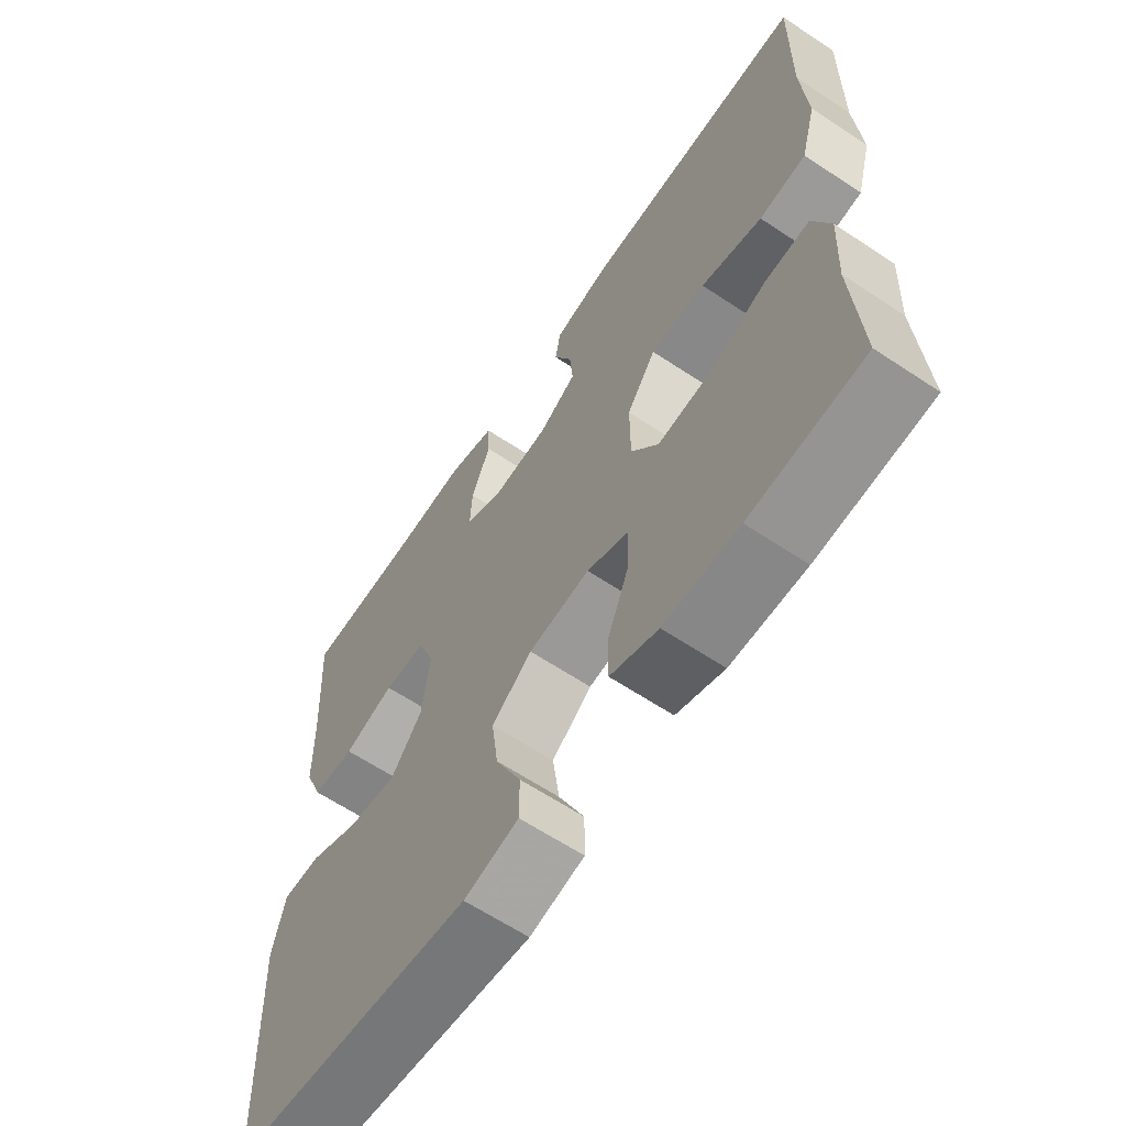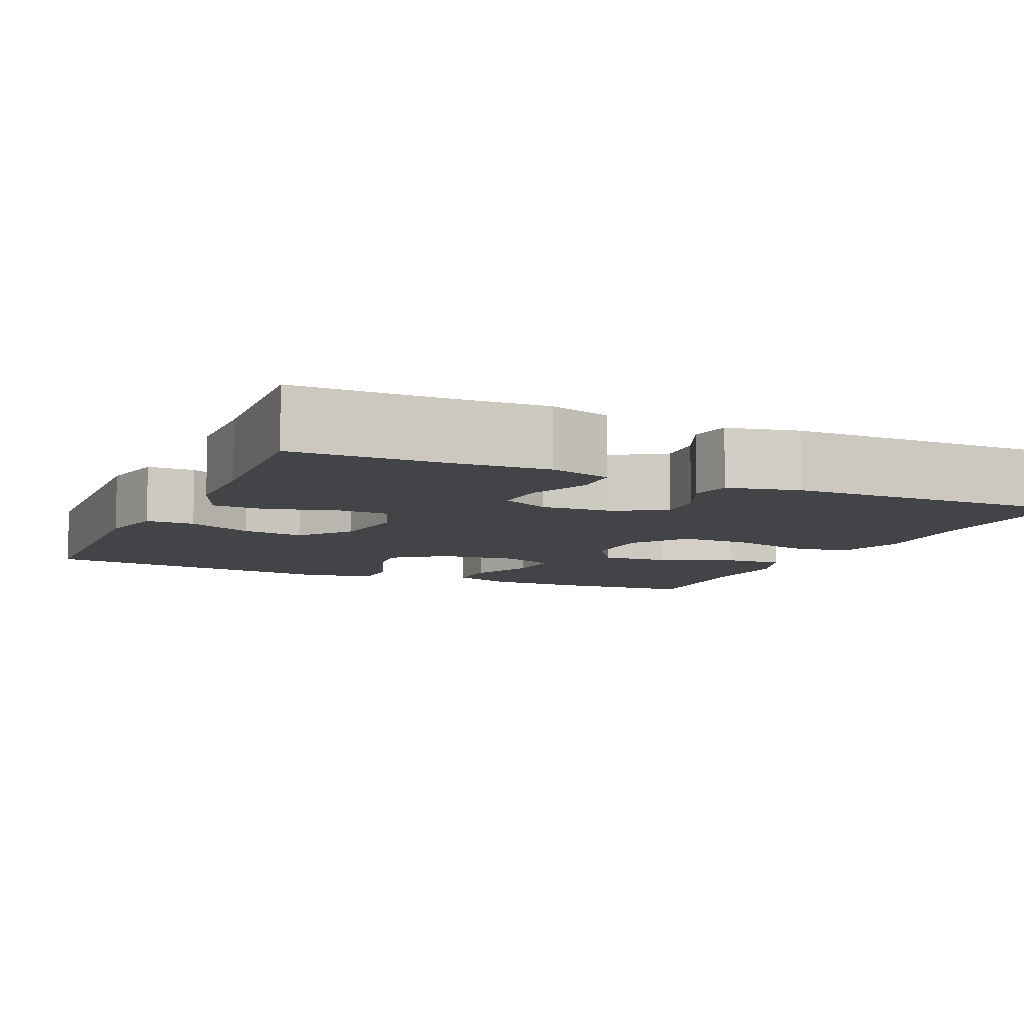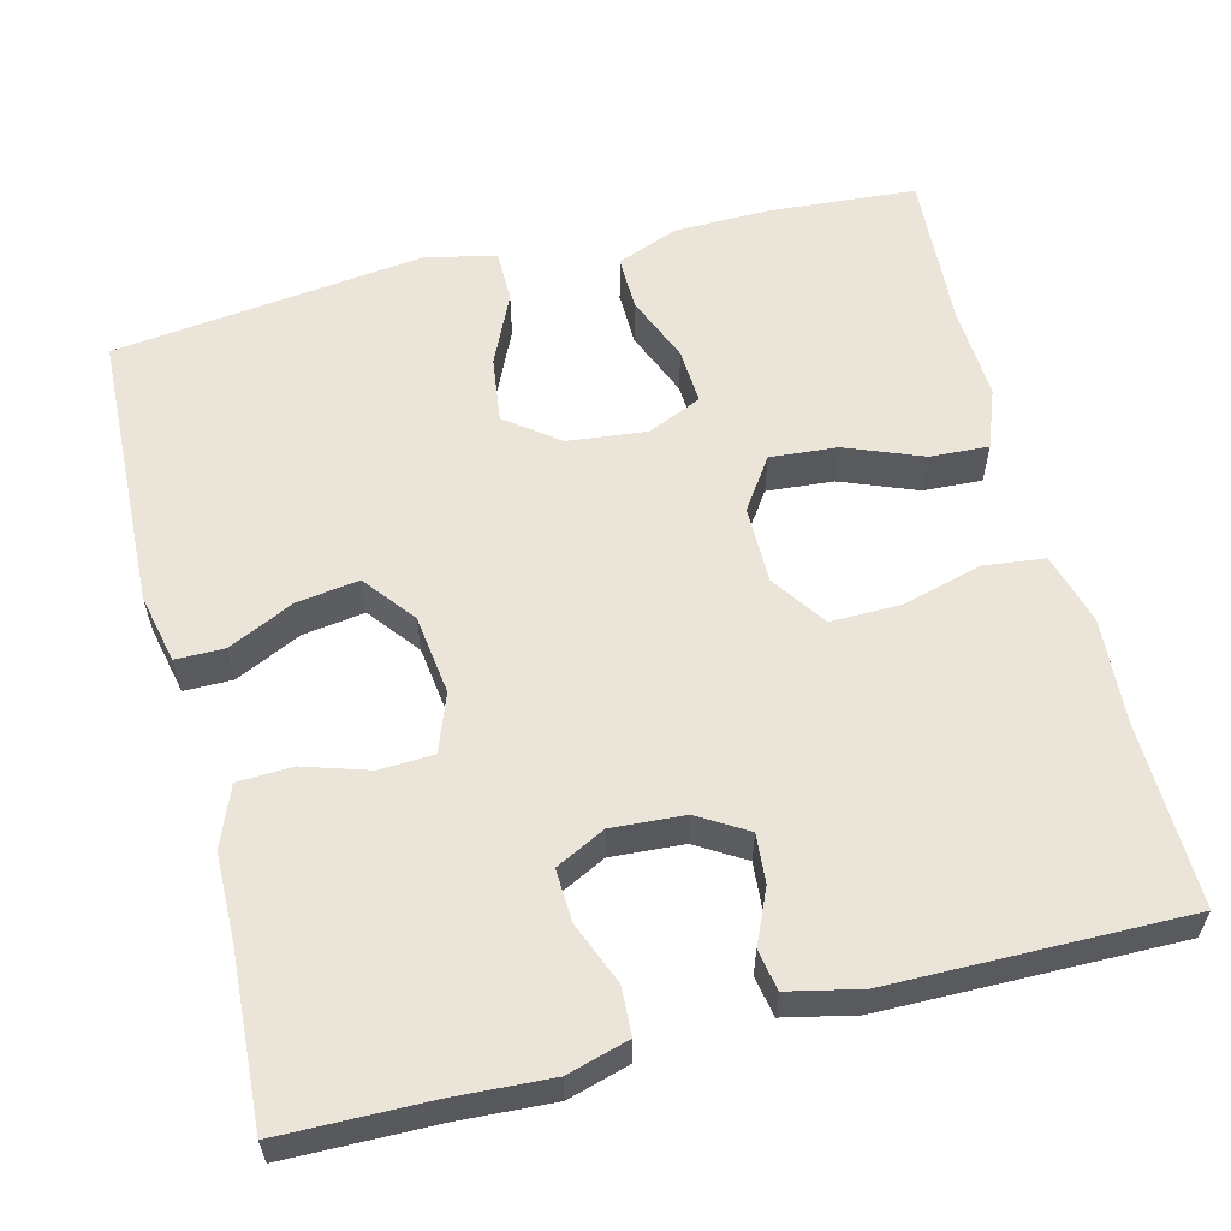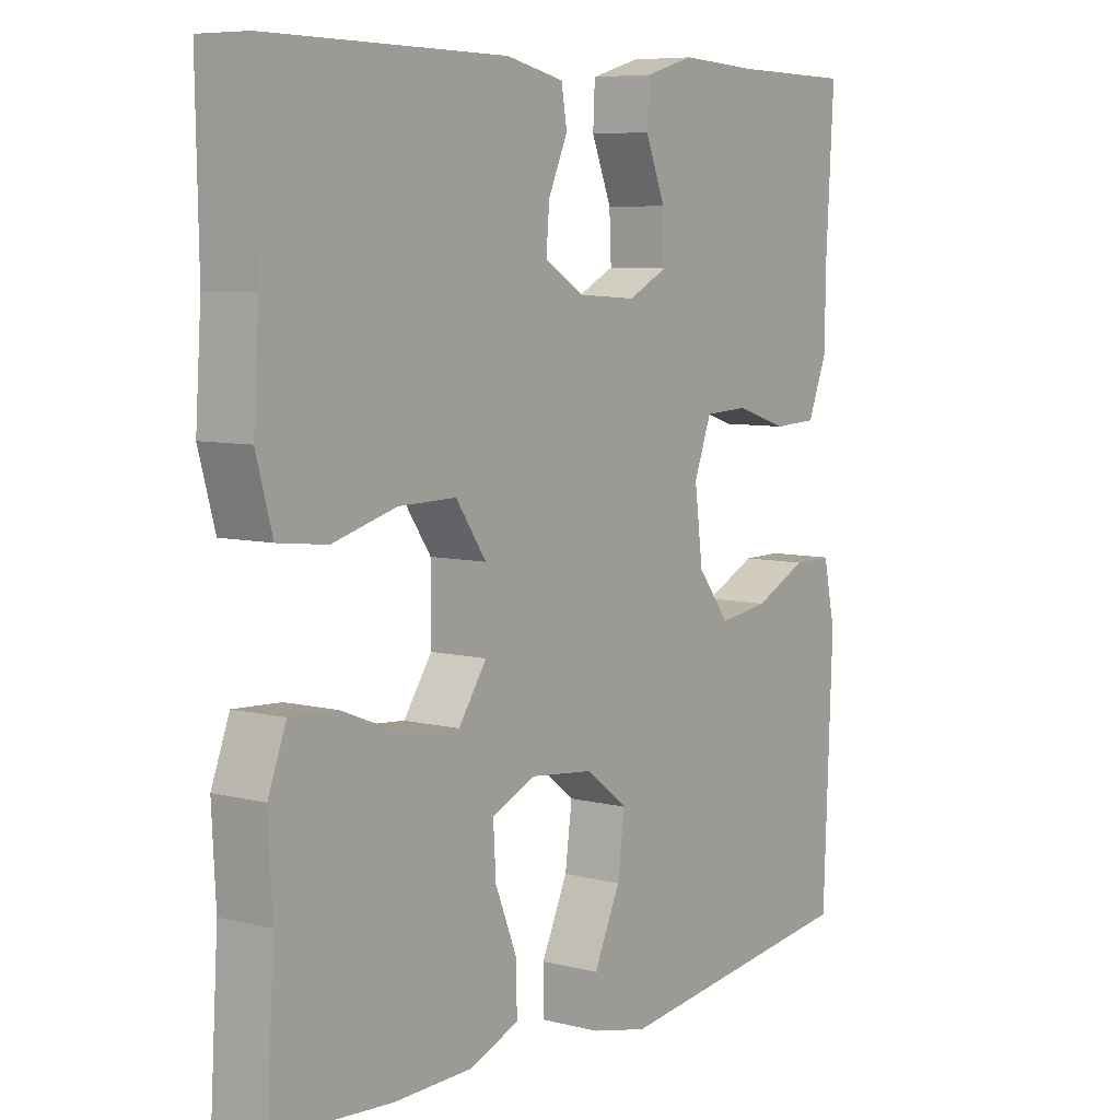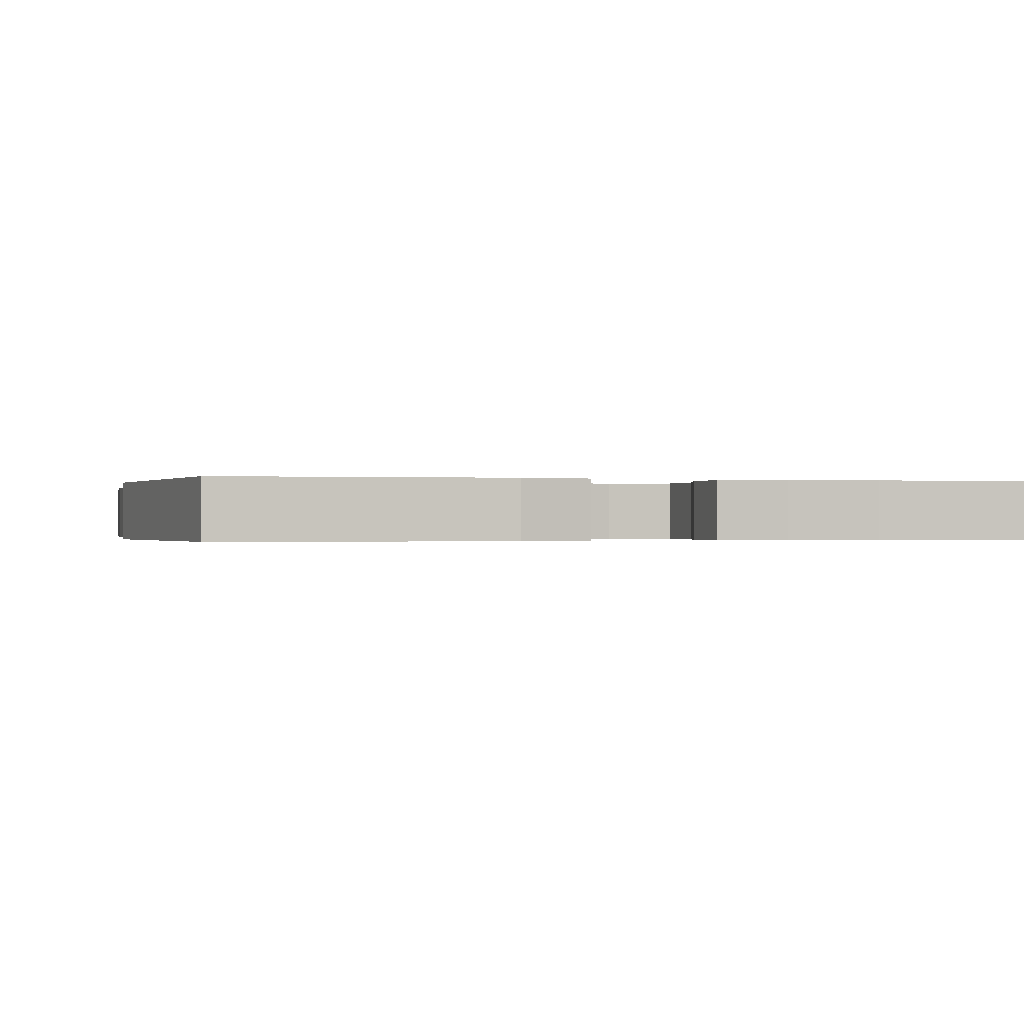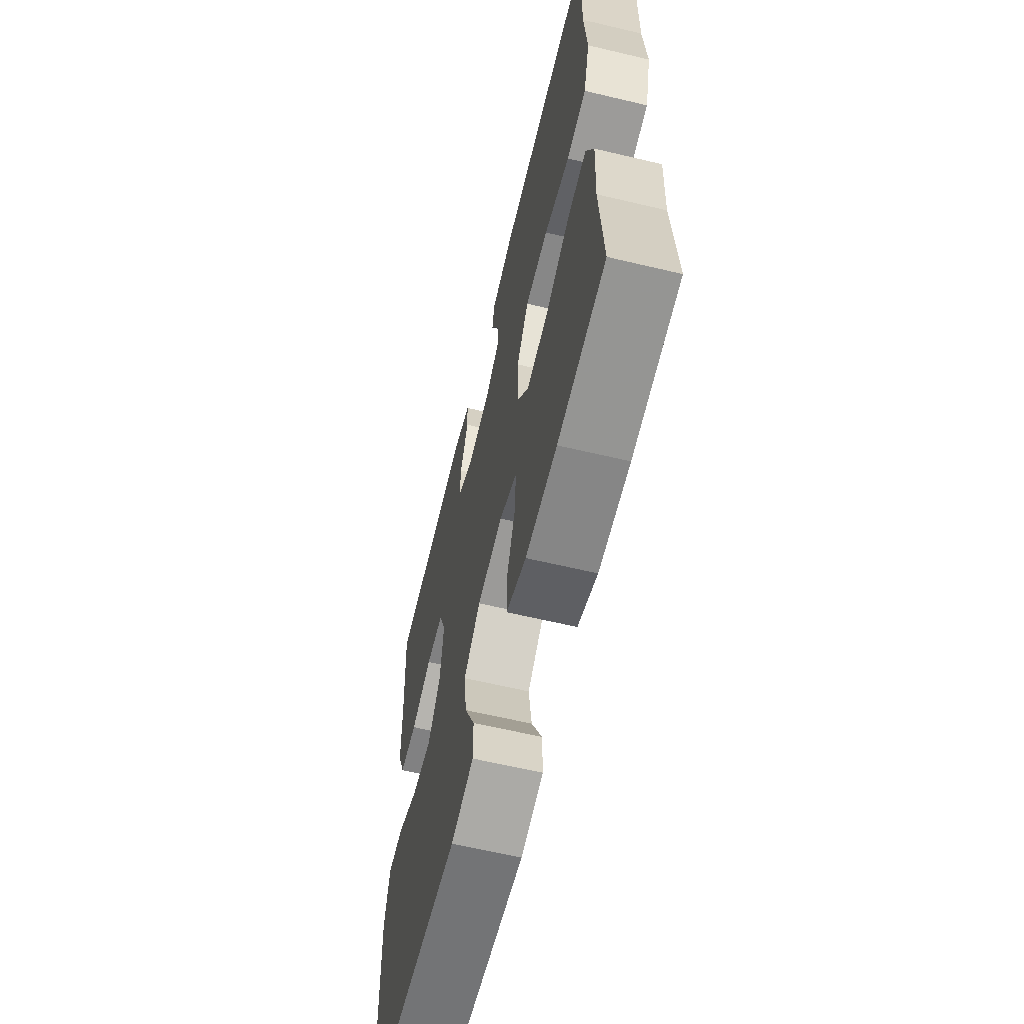
<metadata>
{"format":"obj","ext":"obj","renderer":"f3d","projection":"perspective","resolution":1024,"background":"white","views":[{"elev":-63.3,"azim":56.1,"up":"+Z"},{"elev":-8.3,"azim":-24.2,"up":"+Y"},{"elev":58.9,"azim":-14.3,"up":"+Y"},{"elev":7.2,"azim":126.0,"up":"+Z"},{"elev":-0.3,"azim":-105.6,"up":"+Y"},{"elev":-63.0,"azim":76.5,"up":"+Z"}]}
</metadata>
<code>
v -0.5 0.07 -0.5
v -0.514 0.07 -0.15
v -0.495 0.07 -0.063
v -0.434 0.07 -0.063
v -0.352 0.07 -0.102
v -0.274 0.07 -0.113
v -0.224 0.07 -0.049
v -0.211 0.07 0.051
v -0.238 0.07 0.123
v -0.306 0.07 0.126
v -0.388 0.07 0.1
v -0.456 0.07 0.103
v -0.486 0.07 0.178
v -0.488 0.07 0.293
v -0.5 0.07 0.5
v -0.312 0.07 0.503
v -0.193 0.07 0.51
v -0.116 0.07 0.488
v -0.113 0.07 0.428
v -0.144 0.07 0.351
v -0.147 0.07 0.285
v -0.085 0.07 0.254
v 0.006 0.07 0.26
v 0.067 0.07 0.297
v 0.062 0.07 0.358
v 0.032 0.07 0.425
v 0.041 0.07 0.476
v 0.131 0.07 0.496
v 0.5 0.07 0.5
v 0.496 0.07 0.273
v 0.505 0.07 0.139
v 0.48 0.07 0.049
v 0.404 0.07 0.04
v 0.305 0.07 0.067
v 0.216 0.07 0.068
v 0.169 0.07 0
v 0.169 0.07 -0.097
v 0.213 0.07 -0.161
v 0.297 0.07 -0.154
v 0.393 0.07 -0.116
v 0.466 0.07 -0.112
v 0.494 0.07 -0.186
v 0.488 0.07 -0.304
v 0.5 0.07 -0.5
v 0.317 0.07 -0.514
v 0.196 0.07 -0.512
v 0.119 0.07 -0.482
v 0.12 0.07 -0.414
v 0.154 0.07 -0.33
v 0.158 0.07 -0.26
v 0.09 0.07 -0.23
v -0.009 0.07 -0.241
v -0.074 0.07 -0.291
v -0.063 0.07 -0.373
v -0.022 0.07 -0.462
v -0.022 0.07 -0.527
v -0.11 0.07 -0.547
v -0.5 0 -0.5
v -0.514 0 -0.15
v -0.495 0 -0.063
v -0.434 0 -0.063
v -0.352 0 -0.102
v -0.274 0 -0.113
v -0.224 0 -0.049
v -0.211 0 0.051
v -0.238 0 0.123
v -0.306 0 0.126
v -0.388 0 0.1
v -0.456 0 0.103
v -0.486 0 0.178
v -0.488 0 0.293
v -0.5 0 0.5
v -0.312 0 0.503
v -0.193 0 0.51
v -0.116 0 0.488
v -0.113 0 0.428
v -0.144 0 0.351
v -0.147 0 0.285
v -0.085 0 0.254
v 0.006 0 0.26
v 0.067 0 0.297
v 0.062 0 0.358
v 0.032 0 0.425
v 0.041 0 0.476
v 0.131 0 0.496
v 0.5 0 0.5
v 0.496 0 0.273
v 0.505 0 0.139
v 0.48 0 0.049
v 0.404 0 0.04
v 0.305 0 0.067
v 0.216 0 0.068
v 0.169 0 0
v 0.169 0 -0.097
v 0.213 0 -0.161
v 0.297 0 -0.154
v 0.393 0 -0.116
v 0.466 0 -0.112
v 0.494 0 -0.186
v 0.488 0 -0.304
v 0.5 0 -0.5
v 0.317 0 -0.514
v 0.196 0 -0.512
v 0.119 0 -0.482
v 0.12 0 -0.414
v 0.154 0 -0.33
v 0.158 0 -0.26
v 0.09 0 -0.23
v -0.009 0 -0.241
v -0.074 0 -0.291
v -0.063 0 -0.373
v -0.022 0 -0.462
v -0.022 0 -0.527
v -0.11 0 -0.547
f 3 4 5
f 2 3 5
f 1 2 5
f 57 1 5
f 56 57 5
f 55 56 5
f 54 55 5
f 53 54 5 6
f 52 53 6 7
f 51 52 7 8
f 50 51 8 9
f 47 48 49
f 46 47 49
f 45 46 49
f 44 45 49
f 43 44 49
f 43 49 50
f 42 43 50
f 41 42 50
f 40 41 50
f 39 40 50
f 38 39 50
f 37 38 50 9
f 32 33 34
f 31 32 34
f 30 31 34
f 30 34 35
f 29 30 35
f 28 29 35
f 27 28 35
f 26 27 35
f 25 26 35
f 24 25 35 36
f 18 19 20
f 17 18 20
f 16 17 20
f 16 20 21
f 15 16 21
f 14 15 21
f 14 21 22
f 13 14 22
f 12 13 22
f 11 12 22
f 10 11 22
f 36 37 9
f 23 24 36
f 23 36 9
f 9 10 22 23
f 62 61 60
f 62 60 59
f 62 59 58
f 62 58 114
f 62 114 113
f 62 113 112
f 62 112 111
f 63 62 111 110
f 64 63 110 109
f 65 64 109 108
f 66 65 108 107
f 106 105 104
f 106 104 103
f 106 103 102
f 106 102 101
f 106 101 100
f 107 106 100
f 107 100 99
f 107 99 98
f 107 98 97
f 107 97 96
f 107 96 95
f 66 107 95 94
f 91 90 89
f 91 89 88
f 91 88 87
f 92 91 87
f 92 87 86
f 92 86 85
f 92 85 84
f 92 84 83
f 92 83 82
f 93 92 82 81
f 77 76 75
f 77 75 74
f 77 74 73
f 78 77 73
f 78 73 72
f 78 72 71
f 79 78 71
f 79 71 70
f 79 70 69
f 79 69 68
f 79 68 67
f 66 94 93
f 93 81 80
f 66 93 80
f 80 79 67 66
f 1 58 59 2
f 2 59 60 3
f 3 60 61 4
f 4 61 62 5
f 5 62 63 6
f 6 63 64 7
f 7 64 65 8
f 8 65 66 9
f 9 66 67 10
f 10 67 68 11
f 11 68 69 12
f 12 69 70 13
f 13 70 71 14
f 14 71 72 15
f 15 72 73 16
f 16 73 74 17
f 17 74 75 18
f 18 75 76 19
f 19 76 77 20
f 20 77 78 21
f 21 78 79 22
f 22 79 80 23
f 23 80 81 24
f 24 81 82 25
f 25 82 83 26
f 26 83 84 27
f 27 84 85 28
f 28 85 86 29
f 29 86 87 30
f 30 87 88 31
f 31 88 89 32
f 32 89 90 33
f 33 90 91 34
f 34 91 92 35
f 35 92 93 36
f 36 93 94 37
f 37 94 95 38
f 38 95 96 39
f 39 96 97 40
f 40 97 98 41
f 41 98 99 42
f 42 99 100 43
f 43 100 101 44
f 44 101 102 45
f 45 102 103 46
f 46 103 104 47
f 47 104 105 48
f 48 105 106 49
f 49 106 107 50
f 50 107 108 51
f 51 108 109 52
f 52 109 110 53
f 53 110 111 54
f 54 111 112 55
f 55 112 113 56
f 56 113 114 57
f 57 114 58 1

</code>
